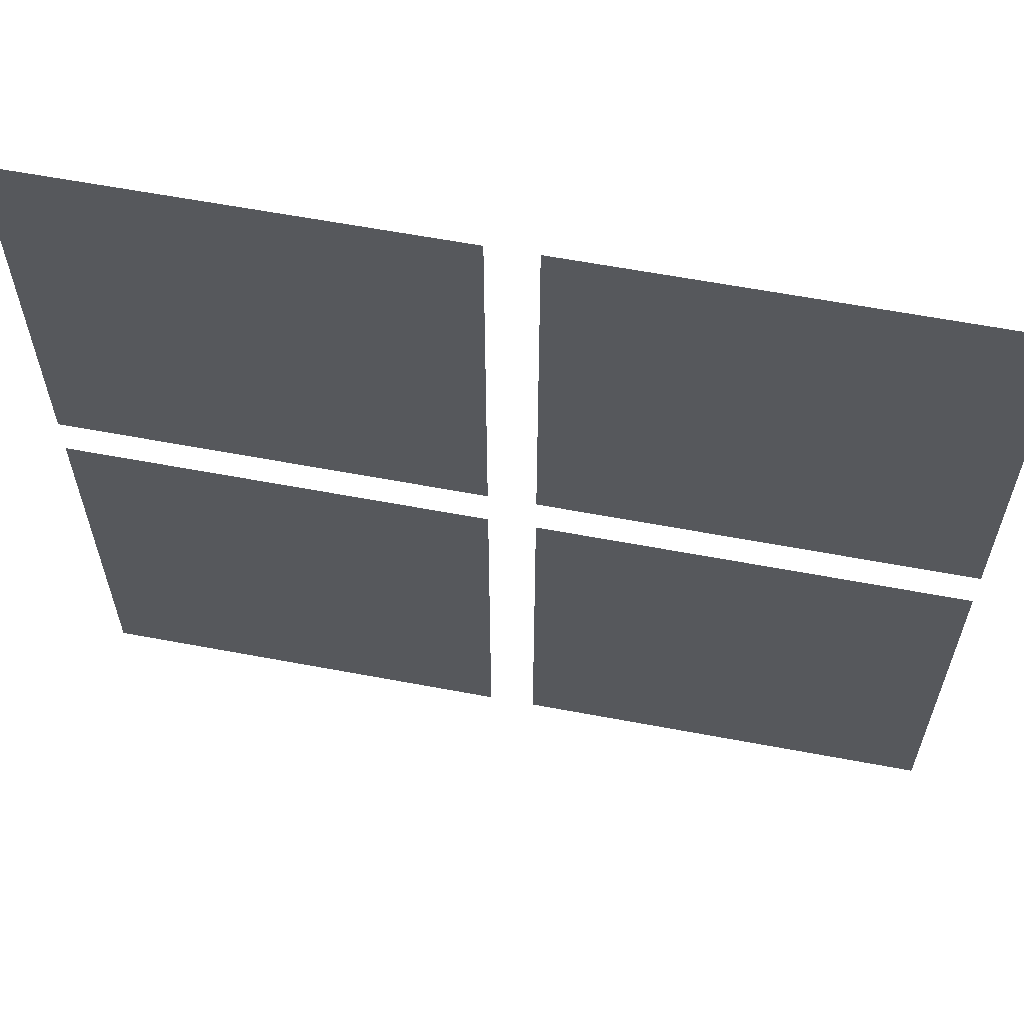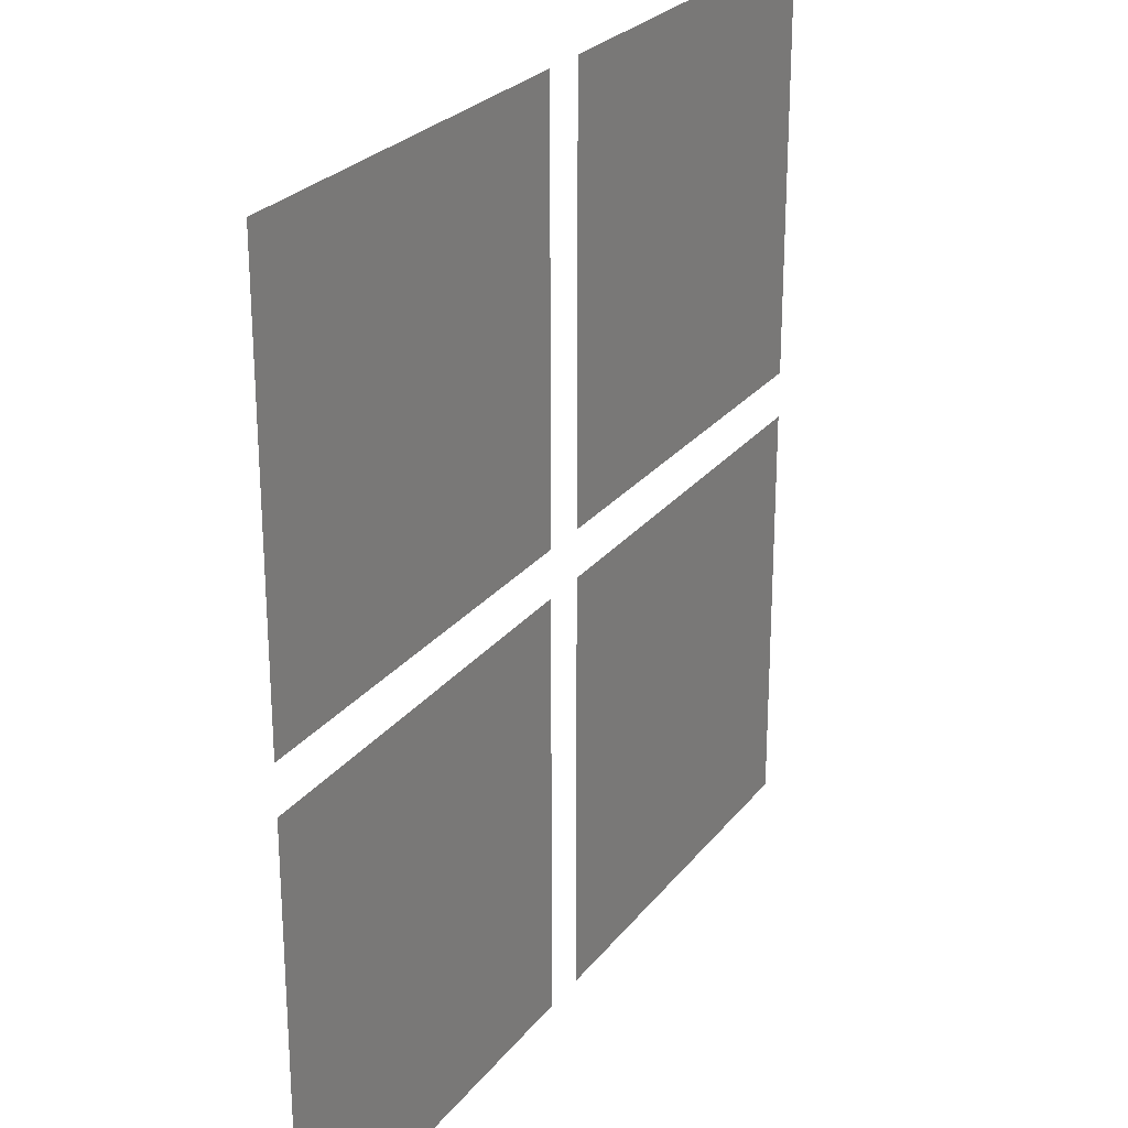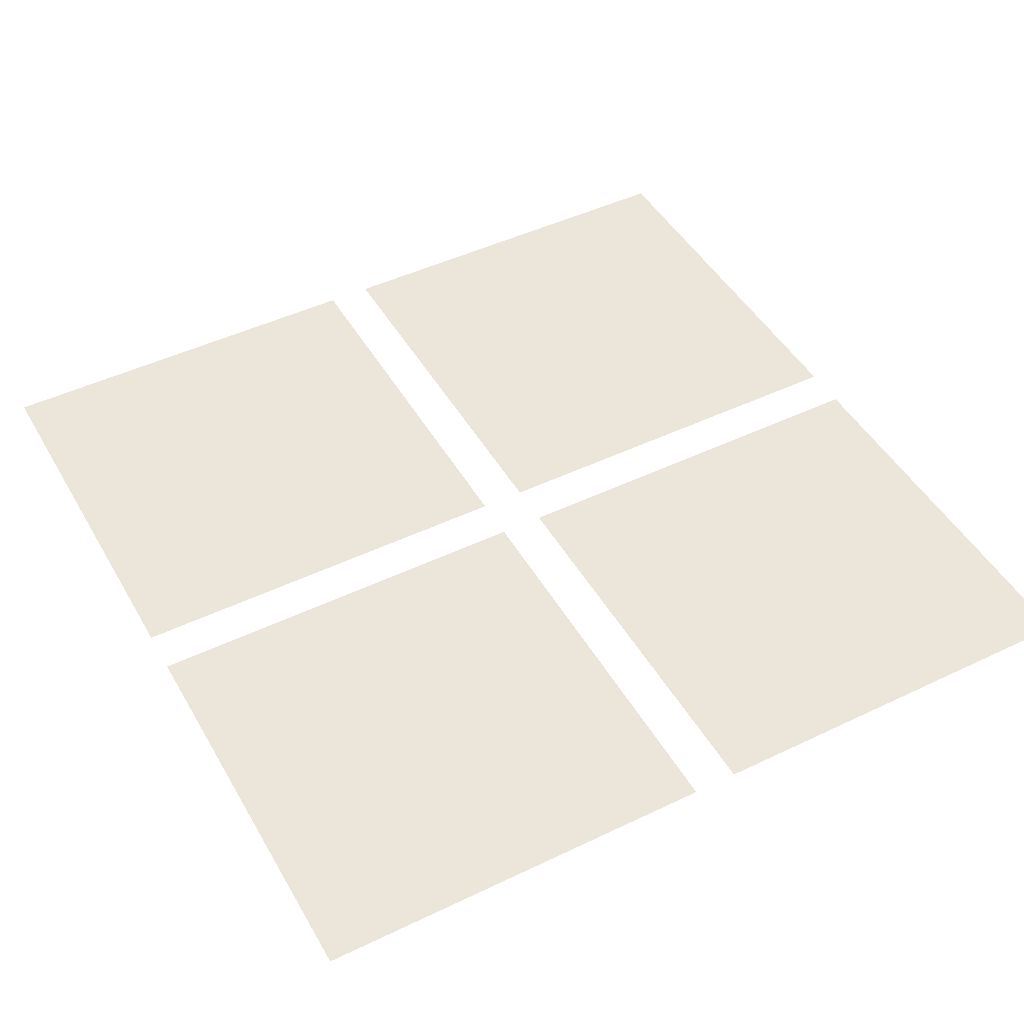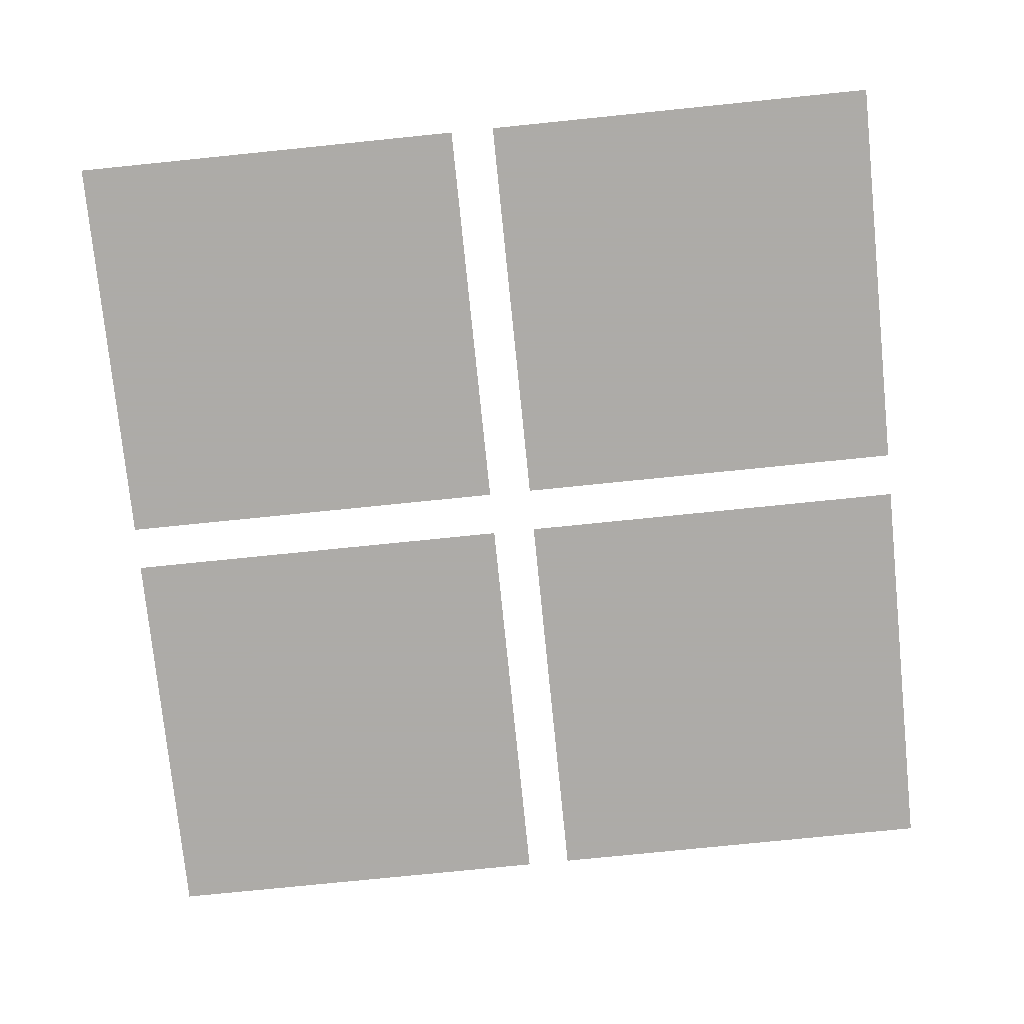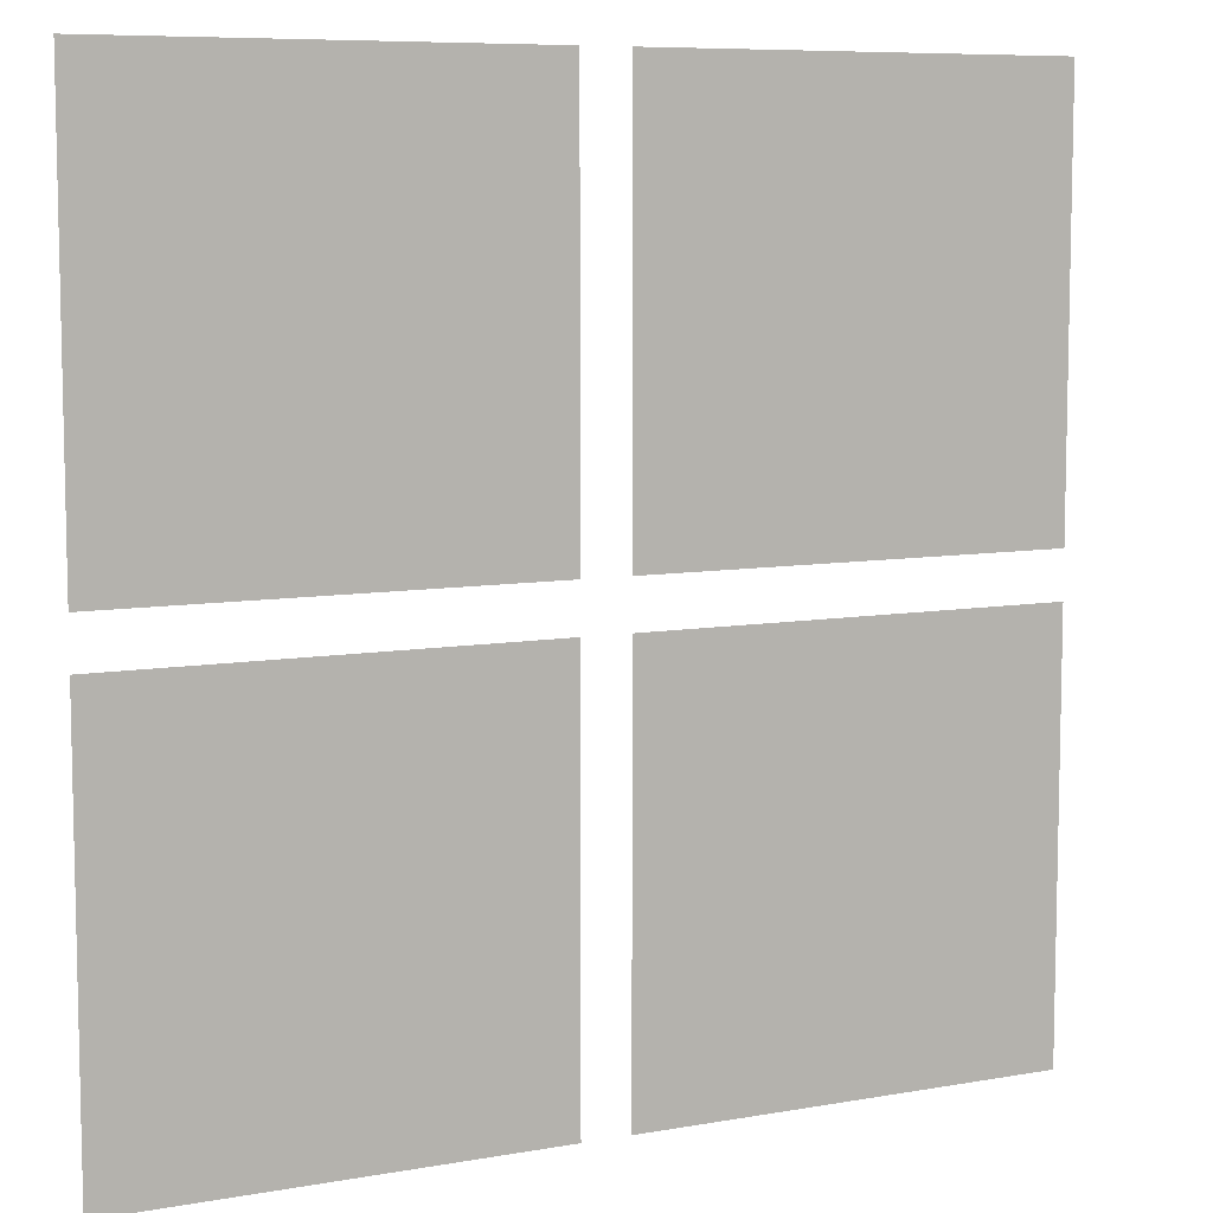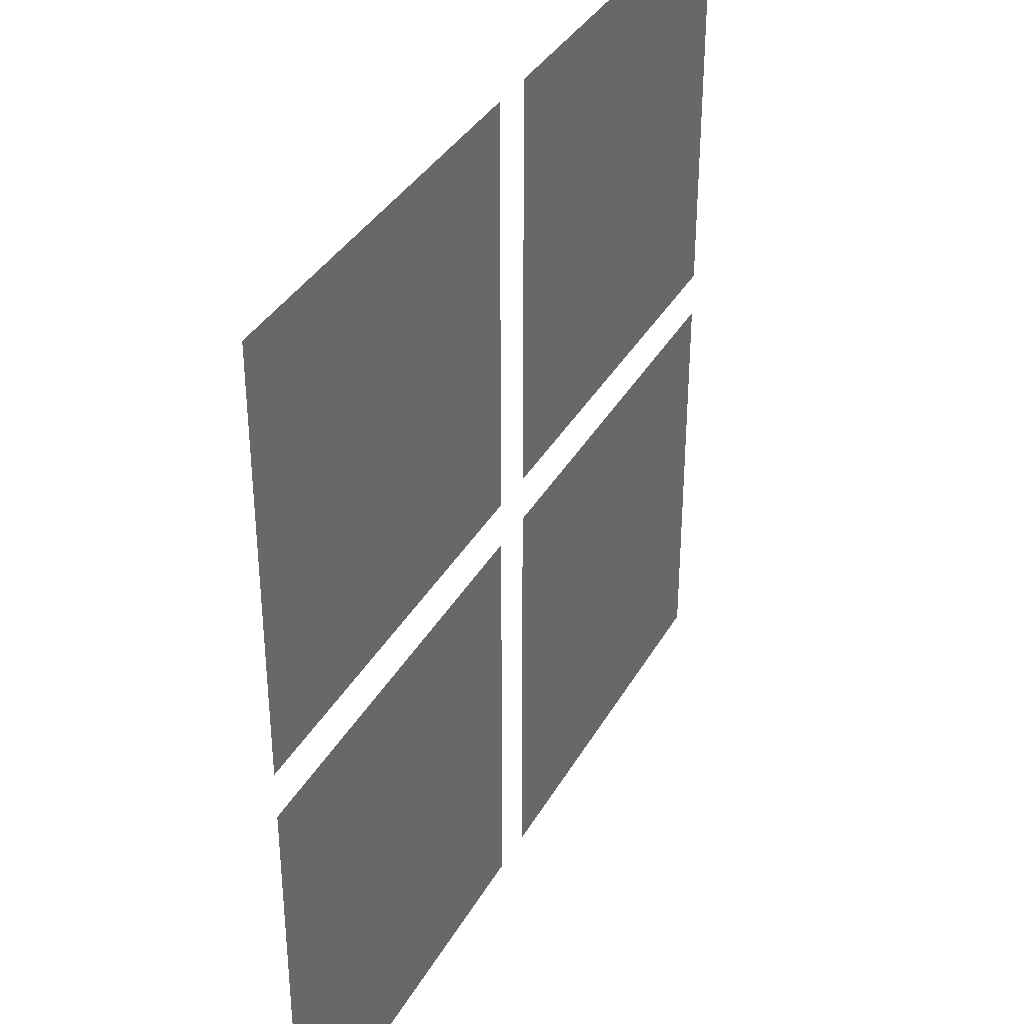
<metadata>
{"format":"obj","ext":"obj","renderer":"f3d","projection":"perspective","resolution":1024,"background":"white","views":[{"elev":61.9,"azim":-169.2,"up":"+Y"},{"elev":25.5,"azim":-61.3,"up":"+Y"},{"elev":46.7,"azim":-118.6,"up":"+Z"},{"elev":-76.5,"azim":-84.2,"up":"+Z"},{"elev":8.0,"azim":153.6,"up":"+Y"},{"elev":36.1,"azim":-63.9,"up":"+Y"}]}
</metadata>
<code>
v 0 54 0
v 0 0 0
v 54 0 0
v 54 54 0
v 0 114 0
v 0 60 0
v 54 60 0
v 54 114 0
v 60 54 0
v 60 0 0
v 114 0 0
v 114 54 0
v 60 114 0
v 60 60 0
v 114 60 0
v 114 114 0
f 1 2 3
f 3 4 1
f 5 6 7
f 7 8 5
f 9 10 11
f 11 12 9
f 13 14 15
f 15 16 13

</code>
